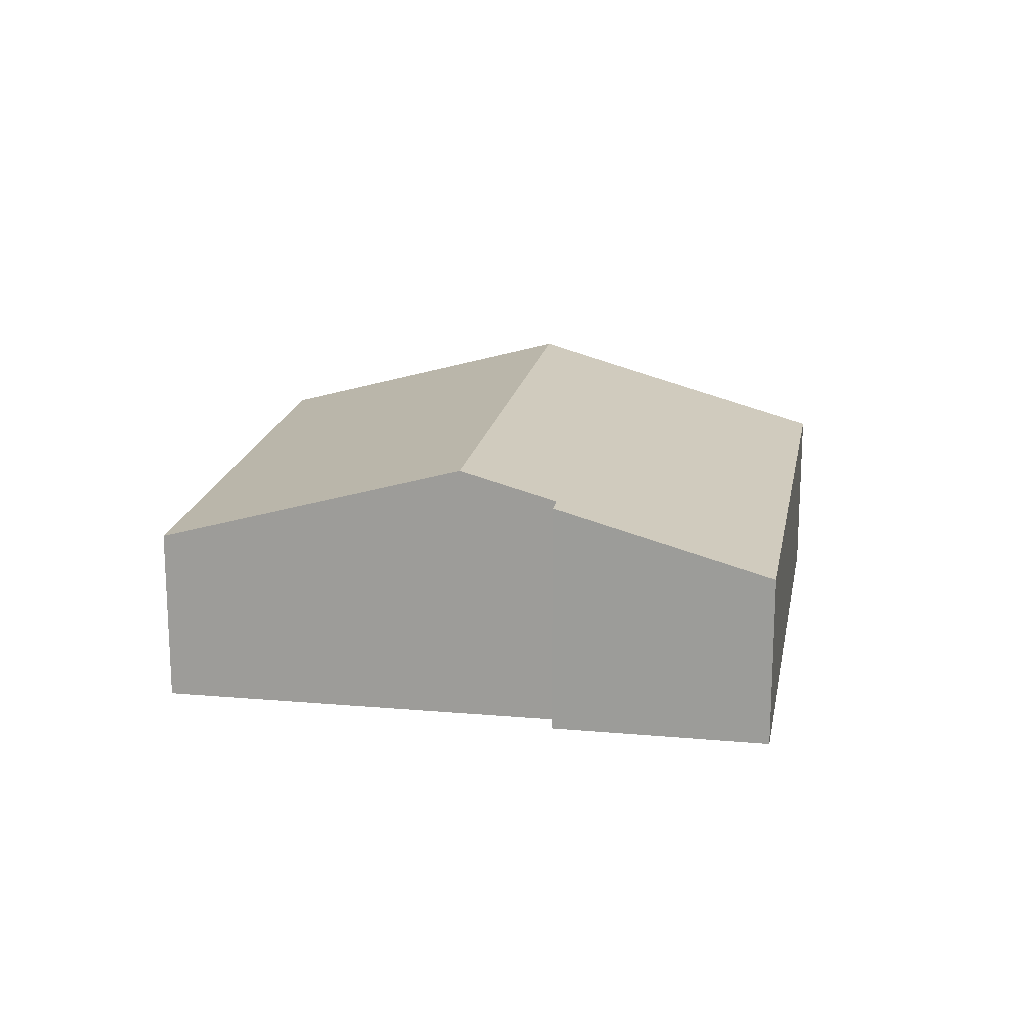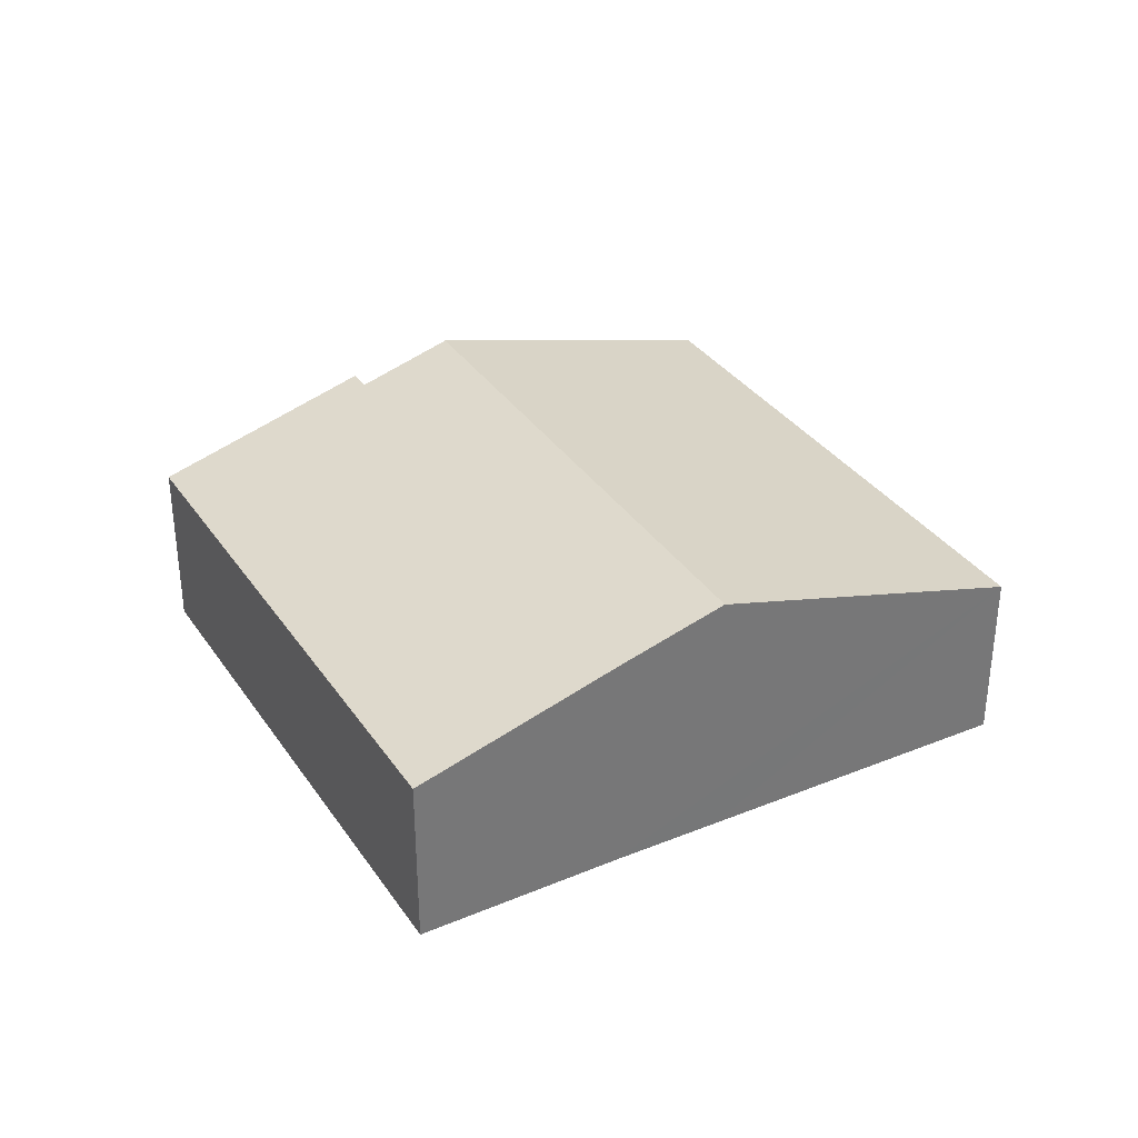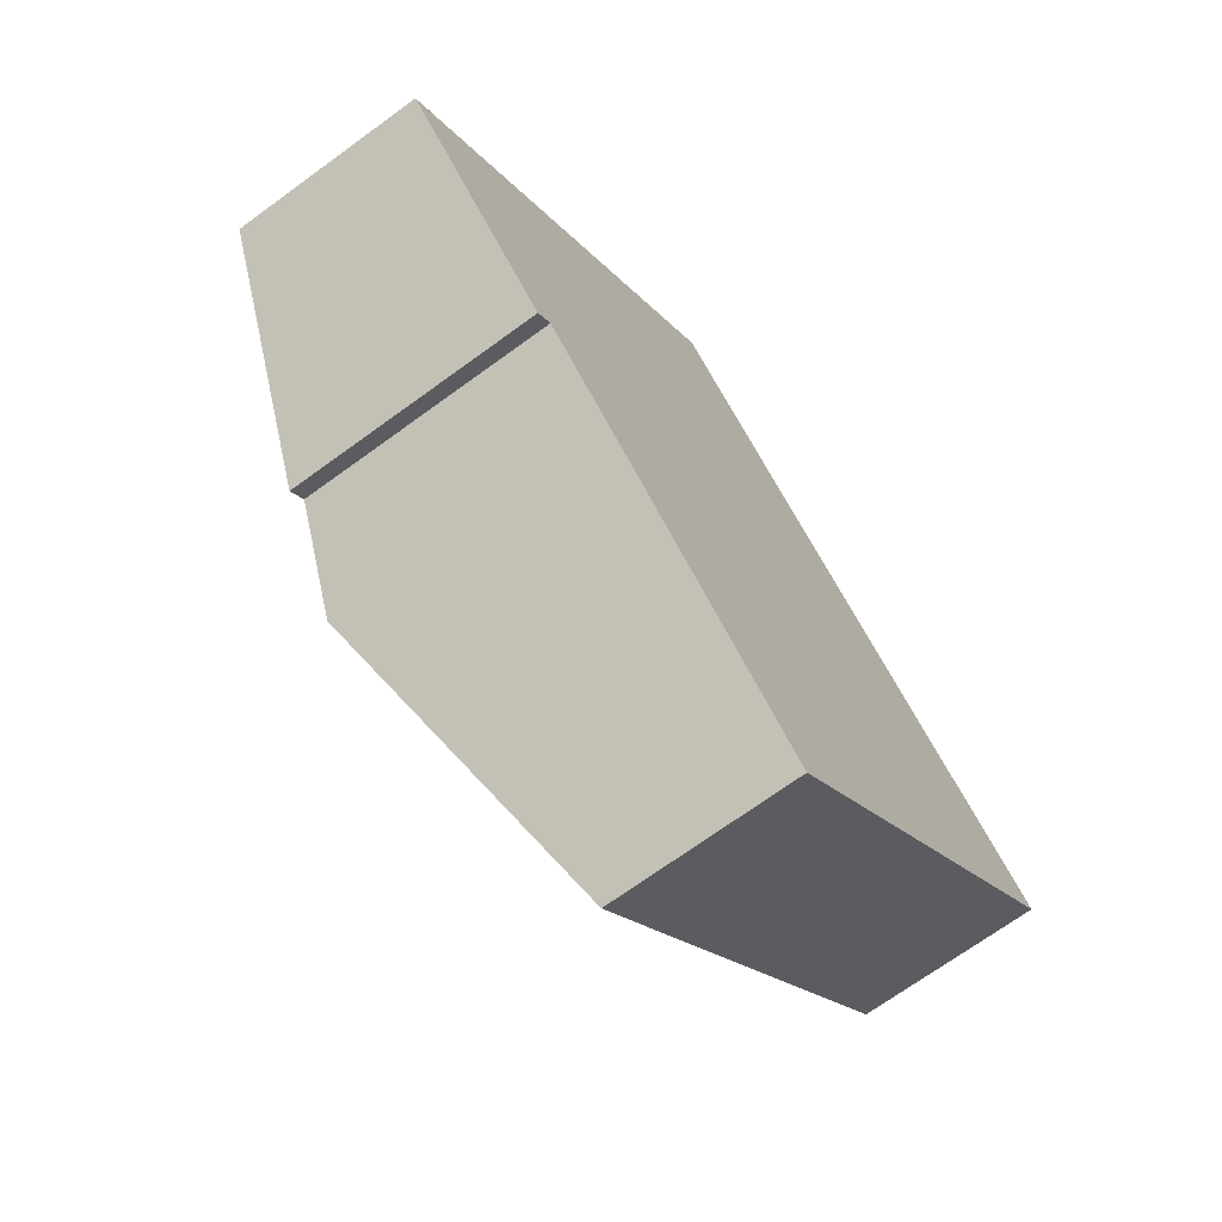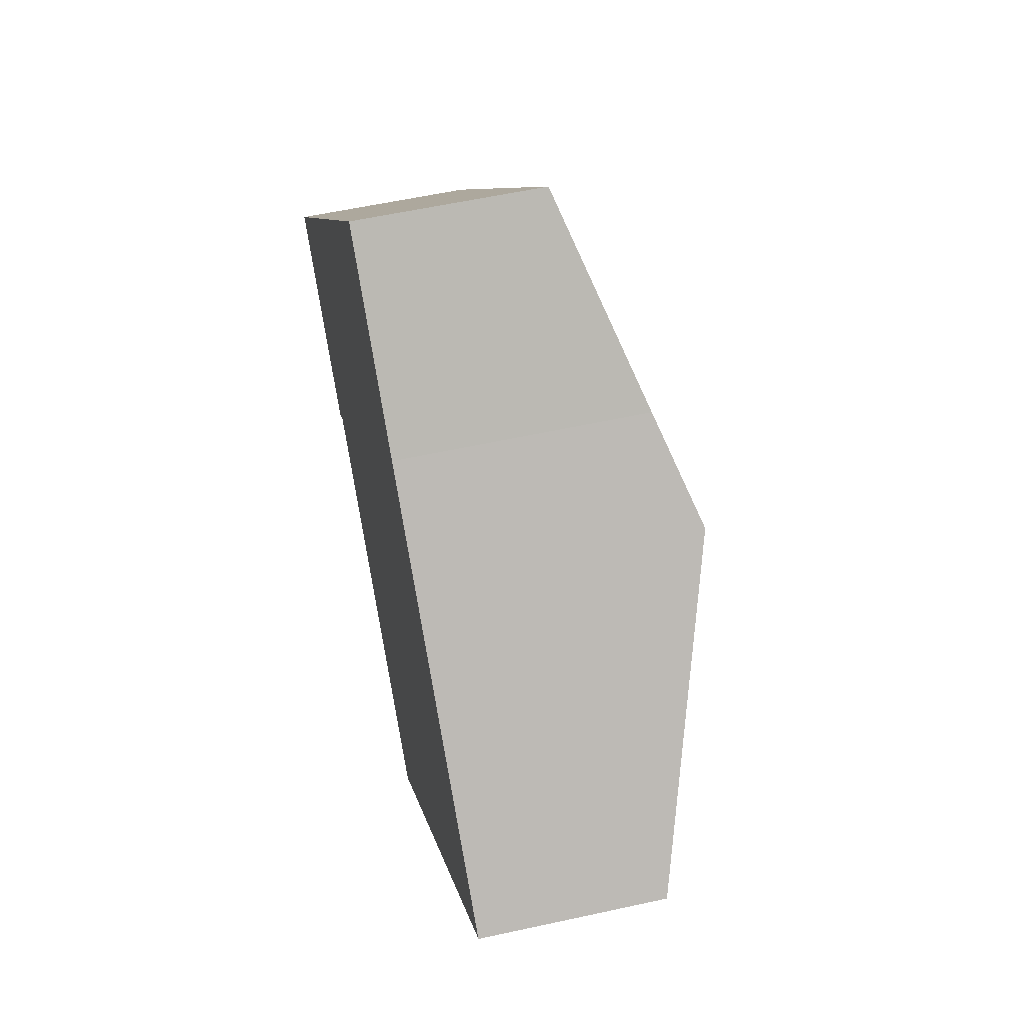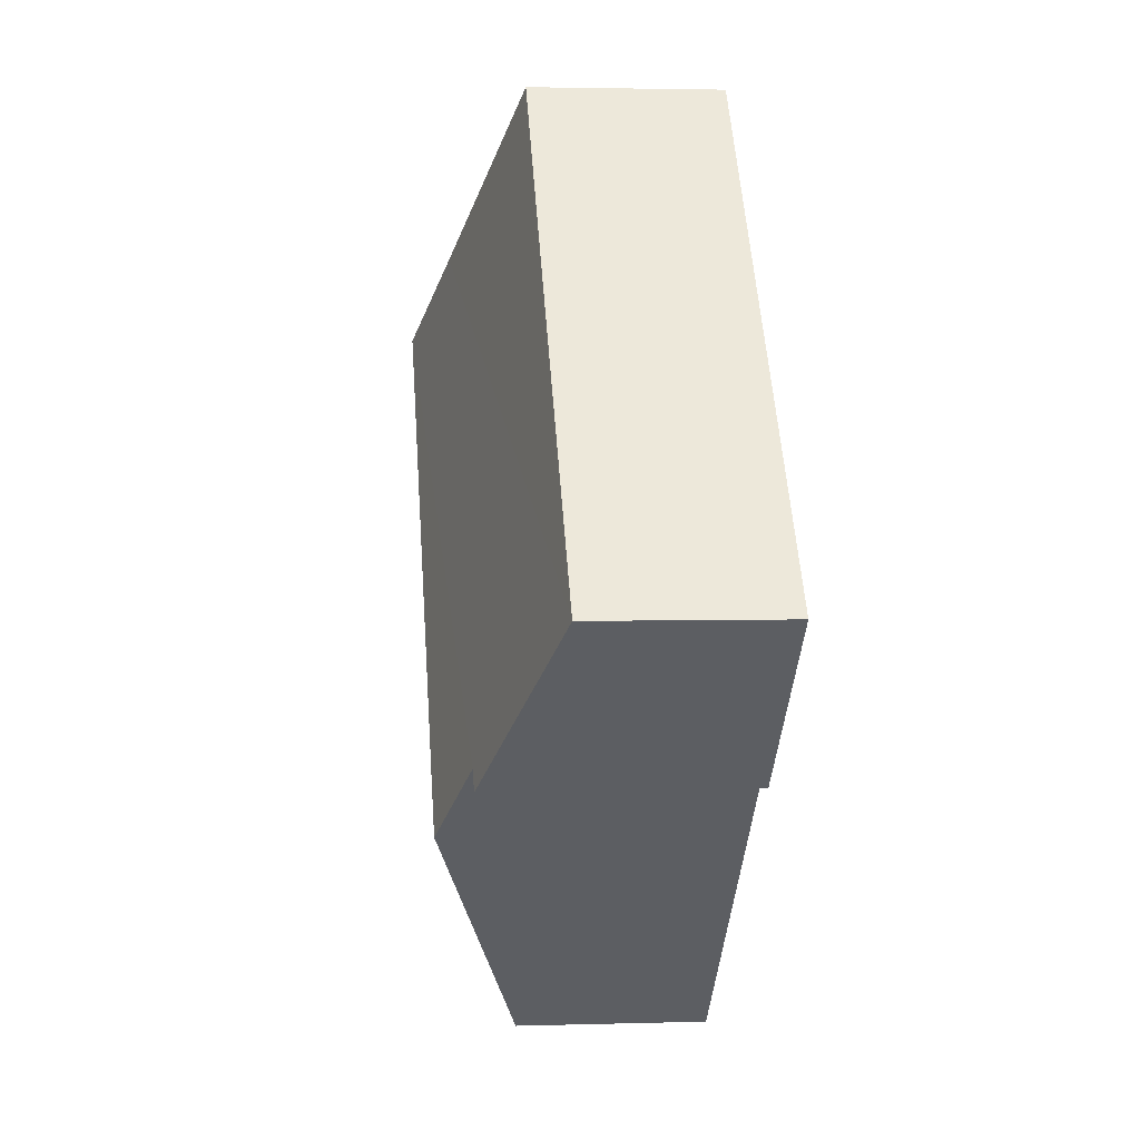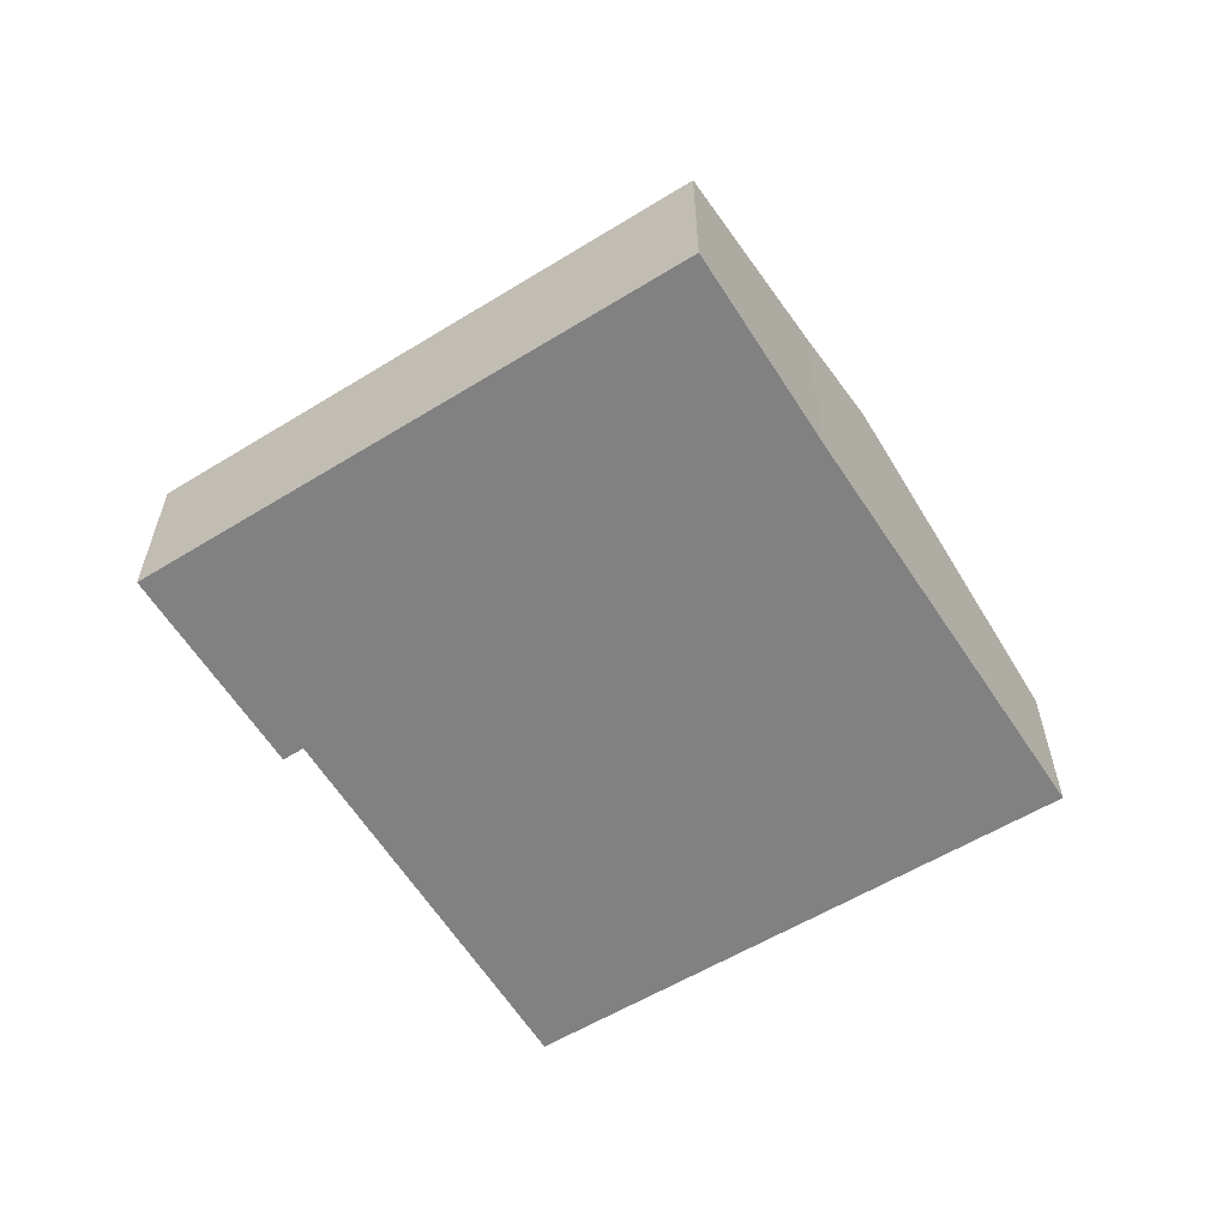
<metadata>
{"format":"obj","ext":"obj","renderer":"f3d","projection":"perspective","resolution":1024,"background":"white","views":[{"elev":17.8,"azim":-128.2,"up":"+Y"},{"elev":34.8,"azim":12.3,"up":"+Y"},{"elev":-69.6,"azim":-53.8,"up":"+Z"},{"elev":56.4,"azim":77.0,"up":"+Z"},{"elev":2.9,"azim":-95.9,"up":"+Z"},{"elev":-60.5,"azim":-16.1,"up":"+Y"}]}
</metadata>
<code>
v  6.749 2.447 -5.631
v  8.711 3.647 3.122
v  12.12 2.408 0.185
v  3.514 3.647 -2.715
v  0 2.426 1.485e-16
v  2.5 3.271 -1.801
v  2.289 3.271 -2.038
v  7.552 3.225 4.122
v  5.386 2.426 6.05
v  2.289 1.248e-16 -2.038
v  0 0 0
v  6.749 3.448e-16 -5.631
v  3.514 1.662e-16 -2.715
v  2.5 1.103e-16 -1.801
v  5.386 -3.705e-16 6.05
v  7.552 -2.524e-16 4.122
v  8.711 -1.912e-16 3.122
v  12.12 -1.133e-17 0.185
g defaultobject
f 1 2 3
f 2 1 4
f 5 6 7
f 6 2 4
f 2 6 5
f 2 5 8
f 8 5 9
f 10 5 7
f 5 10 11
f 12 4 1
f 4 12 13
f 4 13 6
f 6 13 14
f 11 9 5
f 9 11 15
f 15 8 9
f 8 15 16
f 8 16 2
f 2 16 3
f 3 16 17
f 3 17 18
f 3 12 1
f 12 3 18
f 14 7 6
f 7 14 10
f 17 12 18
f 12 17 16
f 12 16 15
f 12 15 13
f 13 15 14
f 14 15 11
f 14 11 10

</code>
